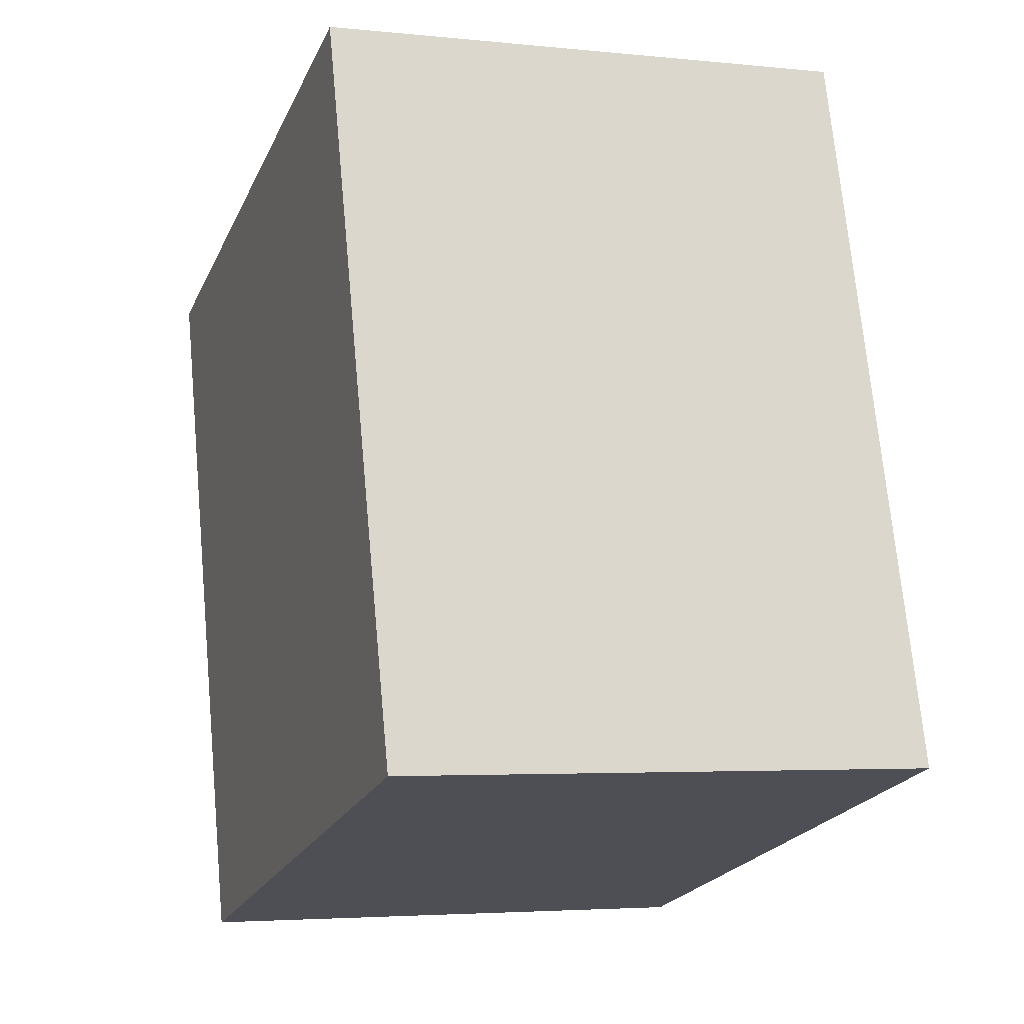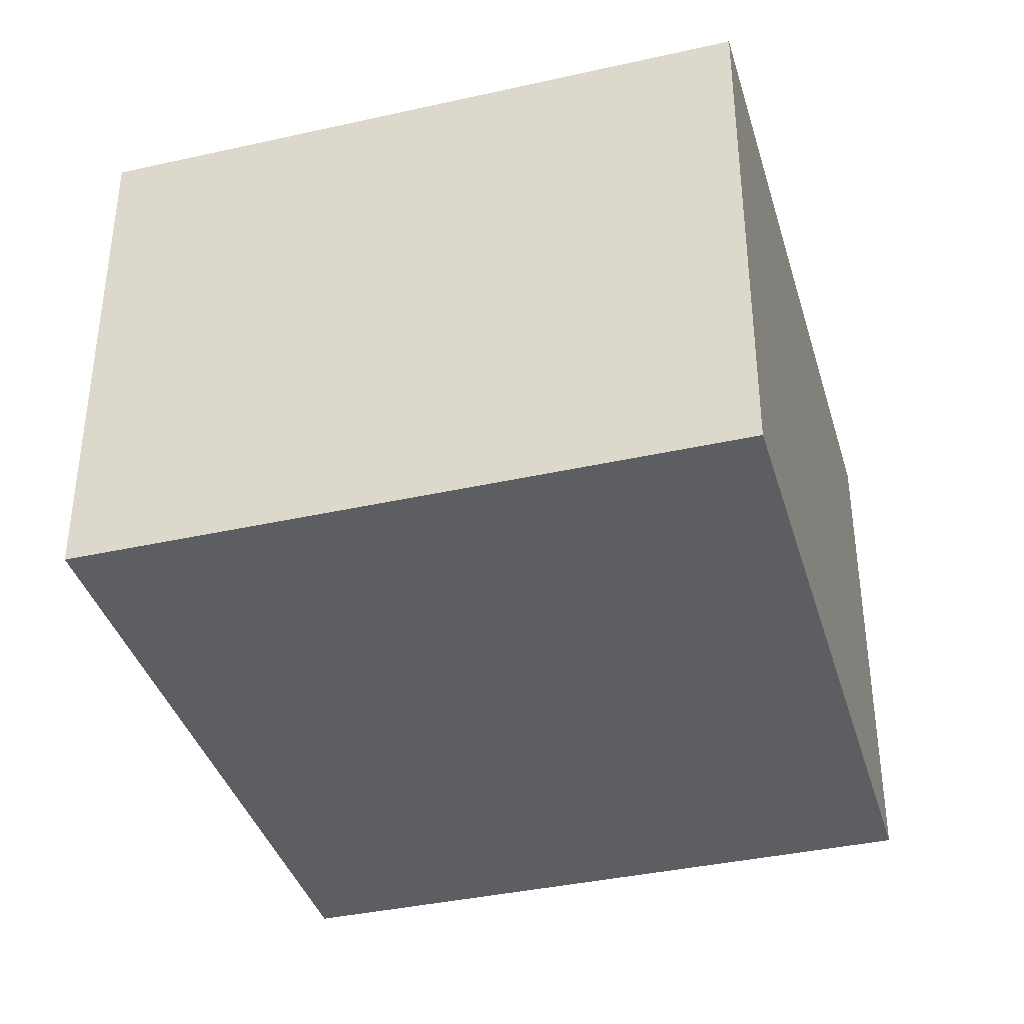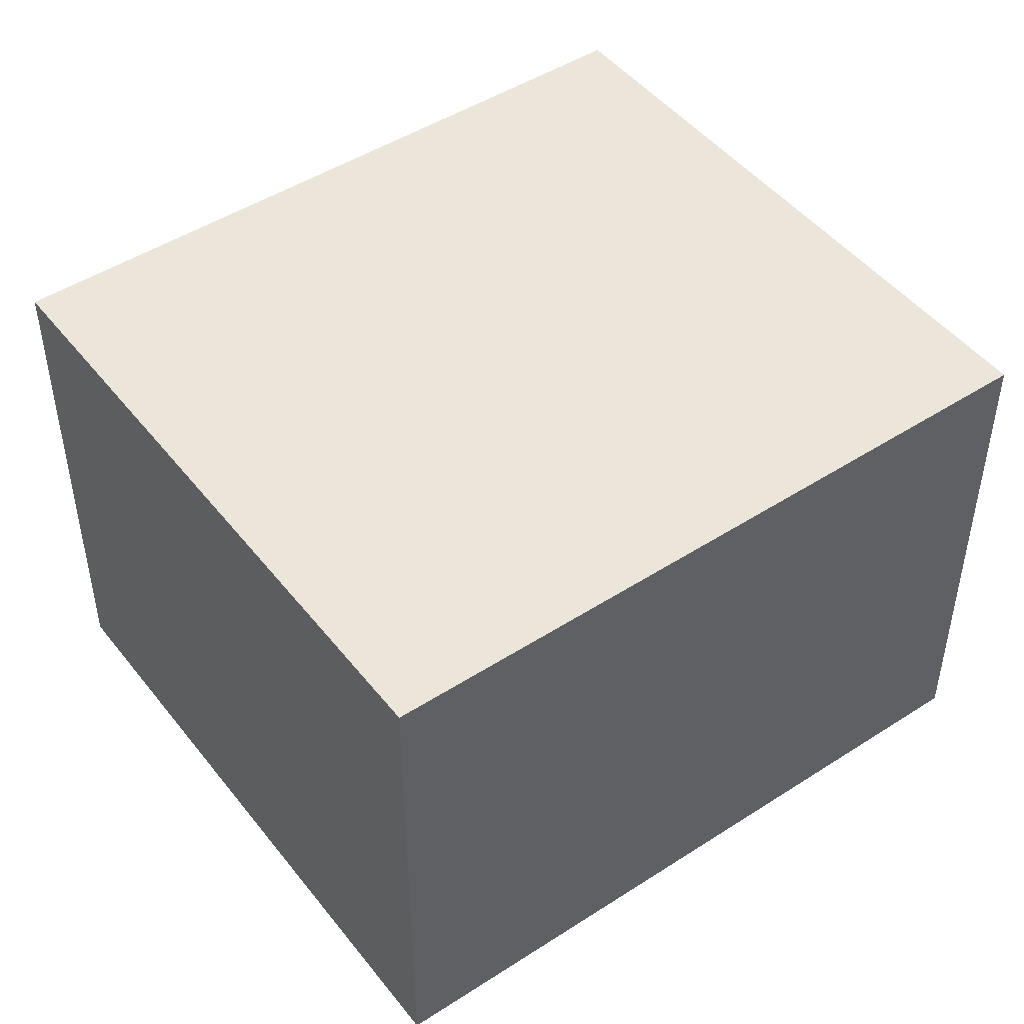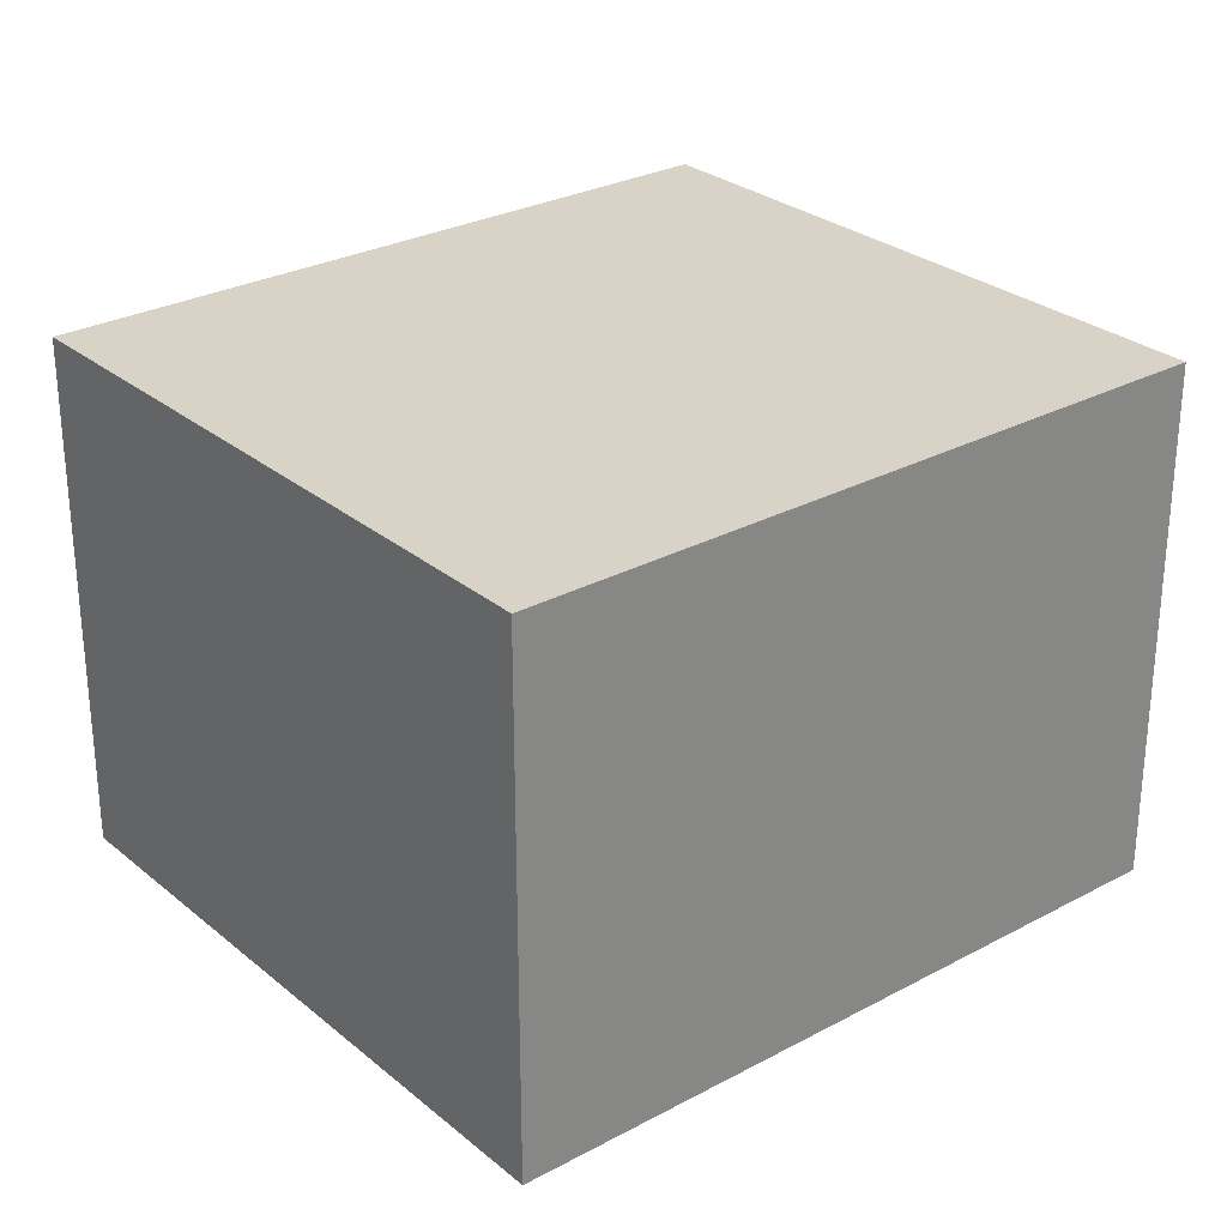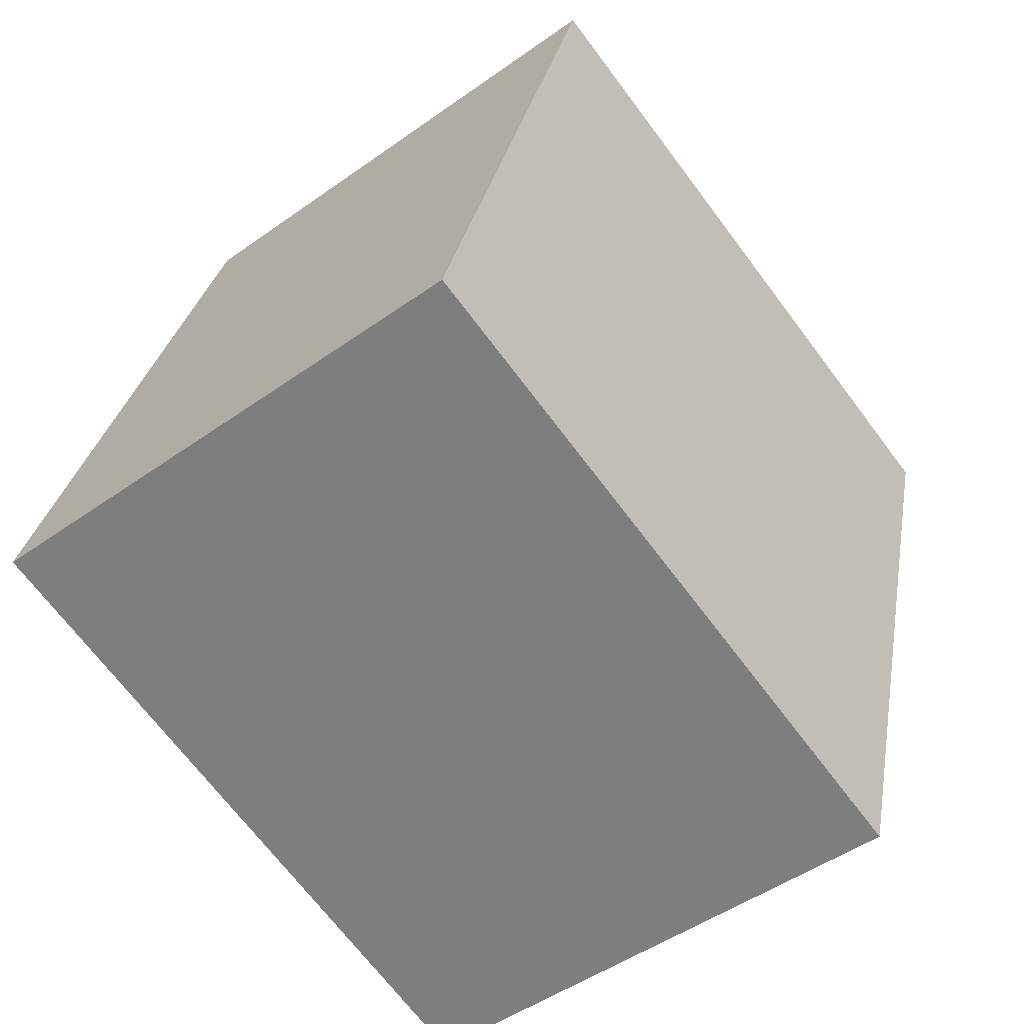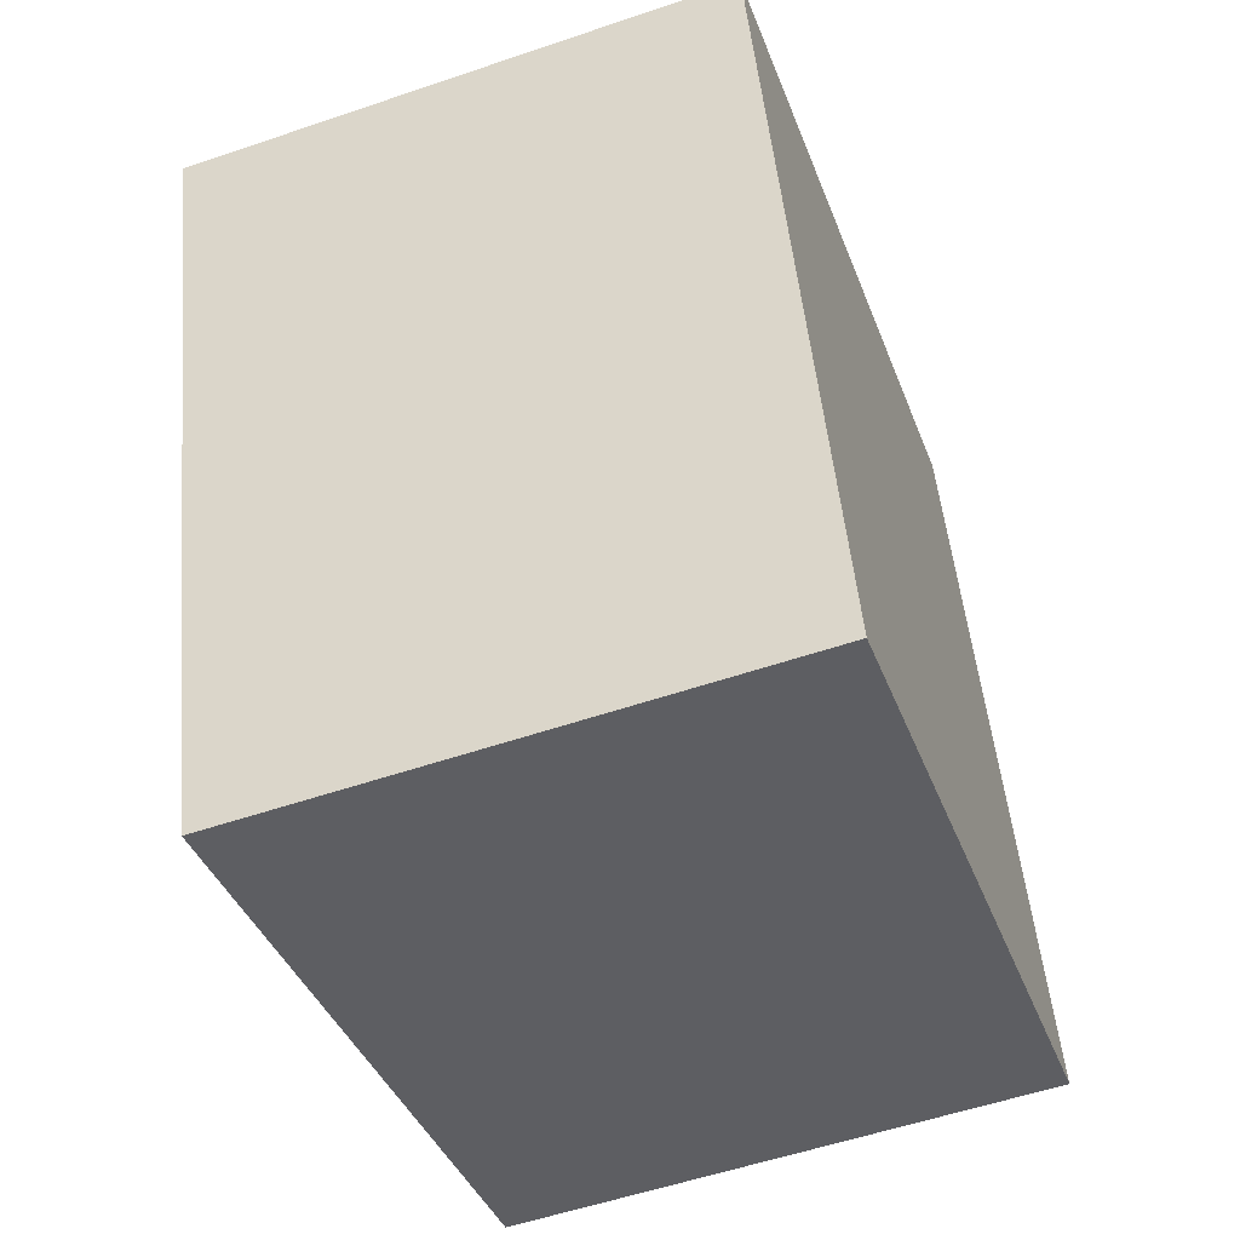
<metadata>
{"format":"obj","ext":"obj","renderer":"f3d","projection":"perspective","resolution":1024,"background":"white","views":[{"elev":-3.8,"azim":-109.4,"up":"+Z"},{"elev":-38.1,"azim":-148.0,"up":"+Y"},{"elev":47.4,"azim":70.0,"up":"+Y"},{"elev":28.1,"azim":67.0,"up":"+Y"},{"elev":-48.4,"azim":-51.4,"up":"+Z"},{"elev":-55.1,"azim":109.8,"up":"+Z"}]}
</metadata>
<code>
v  0 2.061 1.262e-16
v  3.33 2.061 2.041
v  2.529 2.061 -0.731
v  0.801 2.061 2.772
v  3.33 -1.25e-16 2.041
v  2.529 4.476e-17 -0.731
v  0 0 0
v  0.801 -1.697e-16 2.772
g defaultobject
f 1 2 3
f 2 1 4
f 5 3 2
f 3 5 6
f 6 1 3
f 1 6 7
f 7 4 1
f 4 7 8
f 8 2 4
f 2 8 5
f 5 7 6
f 7 5 8

</code>
